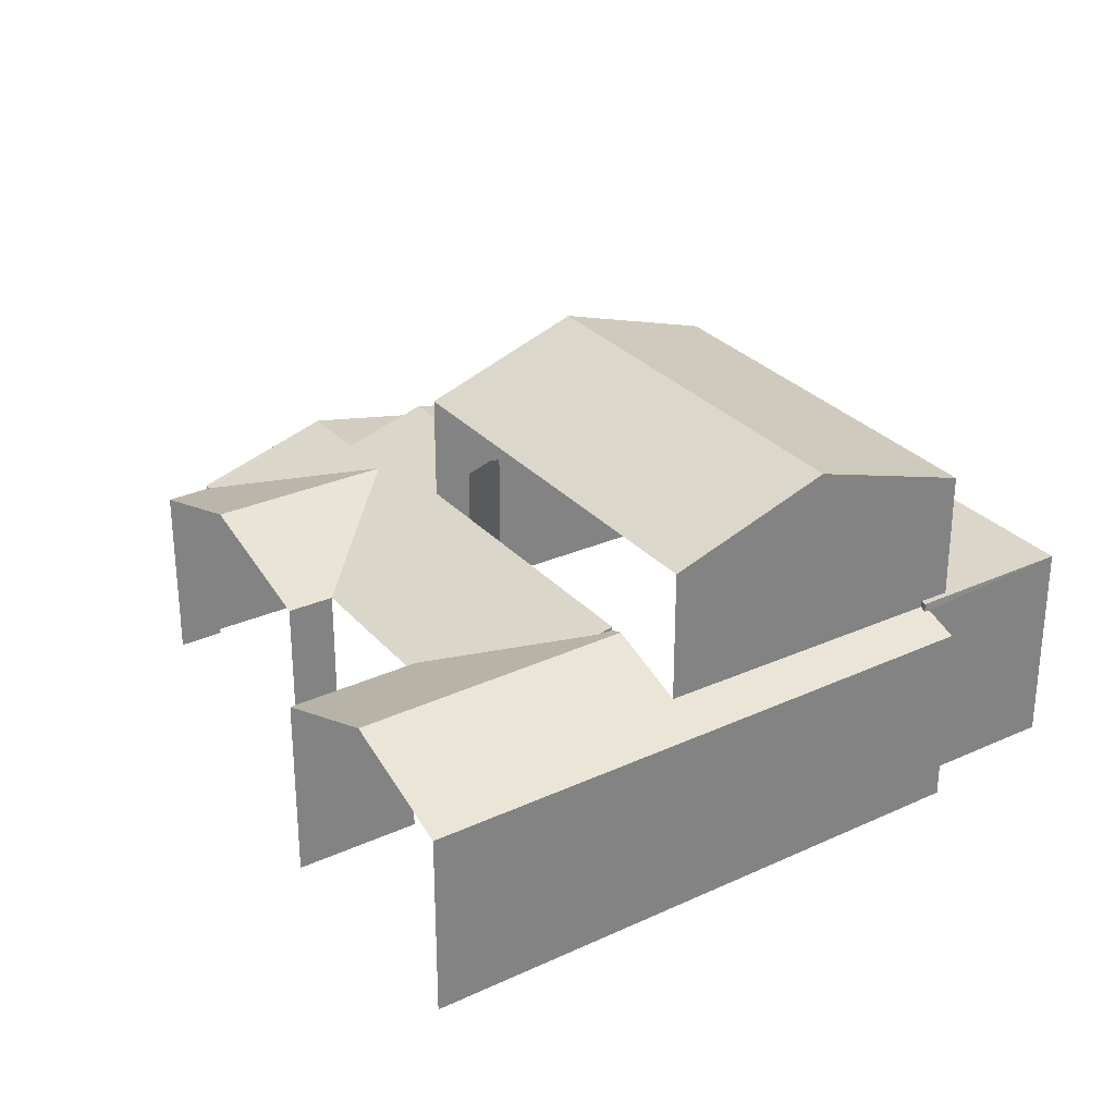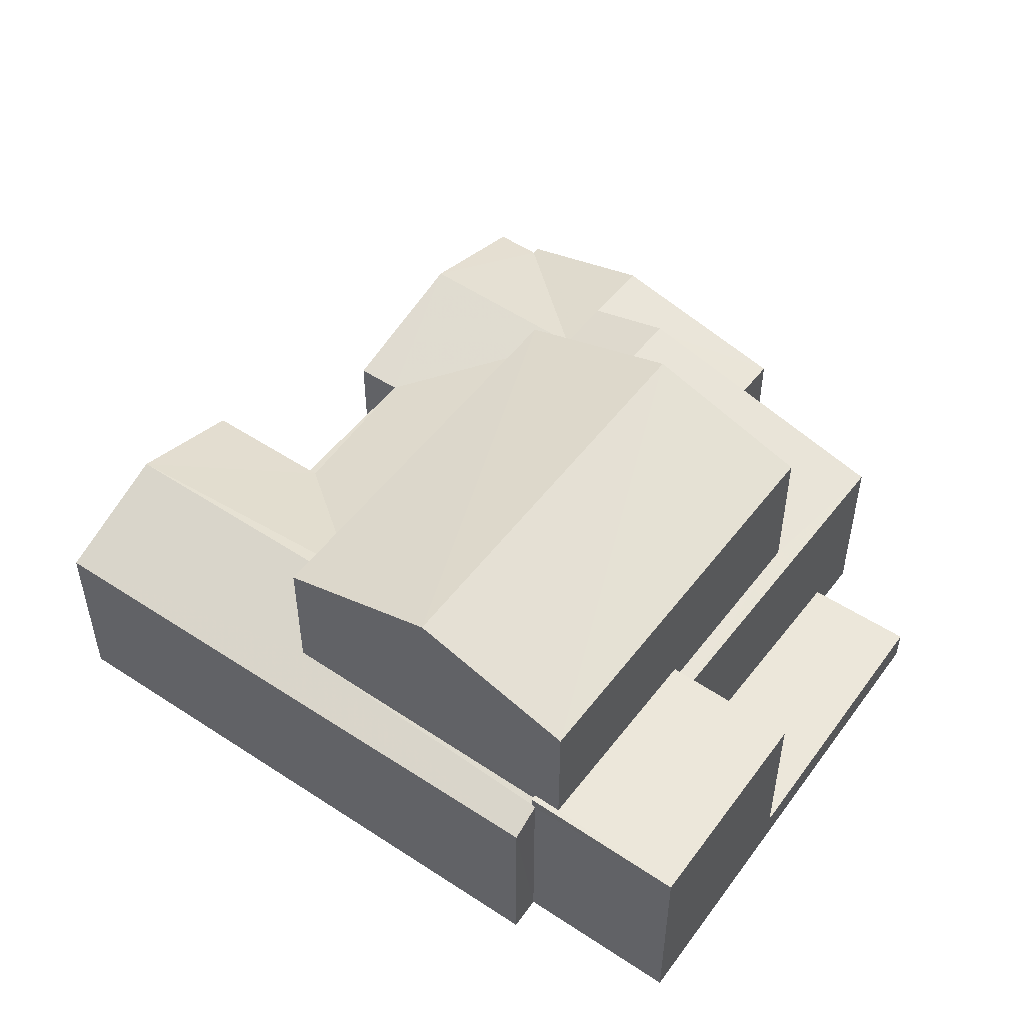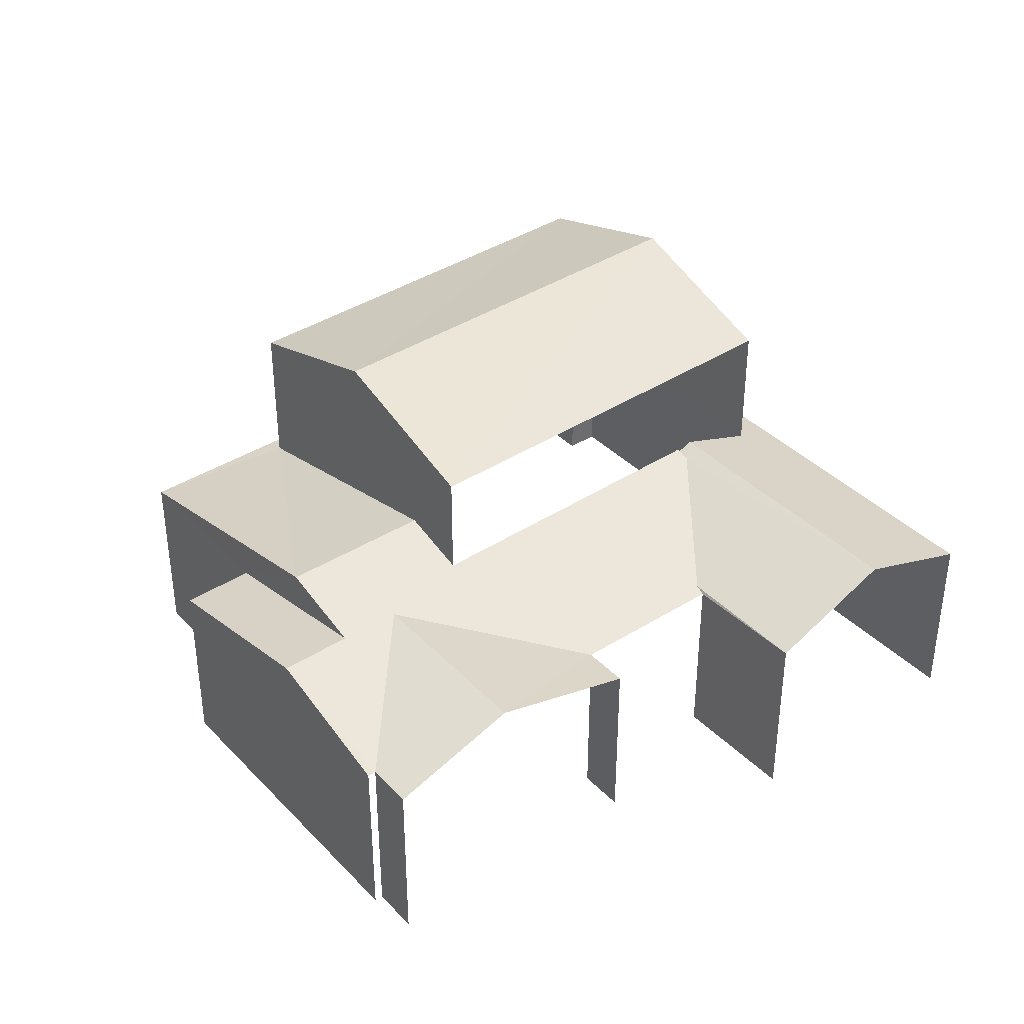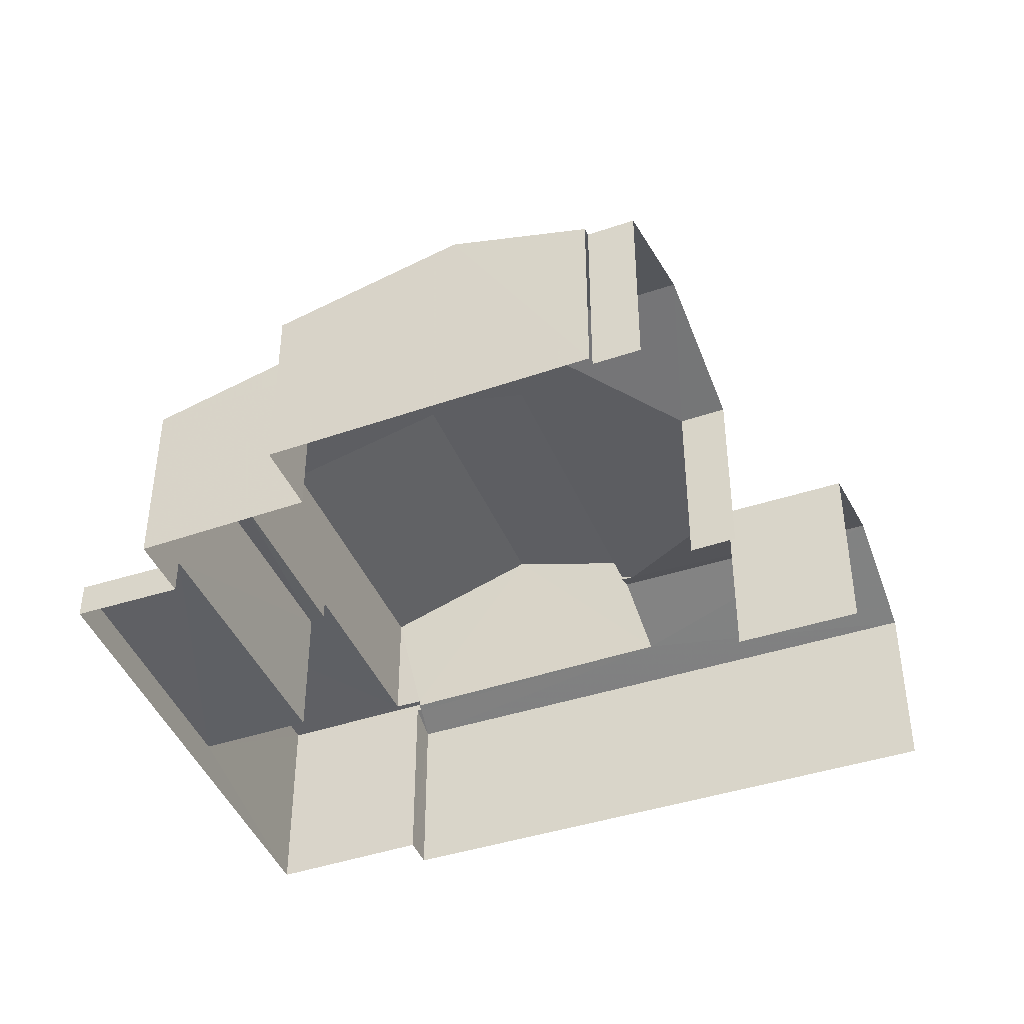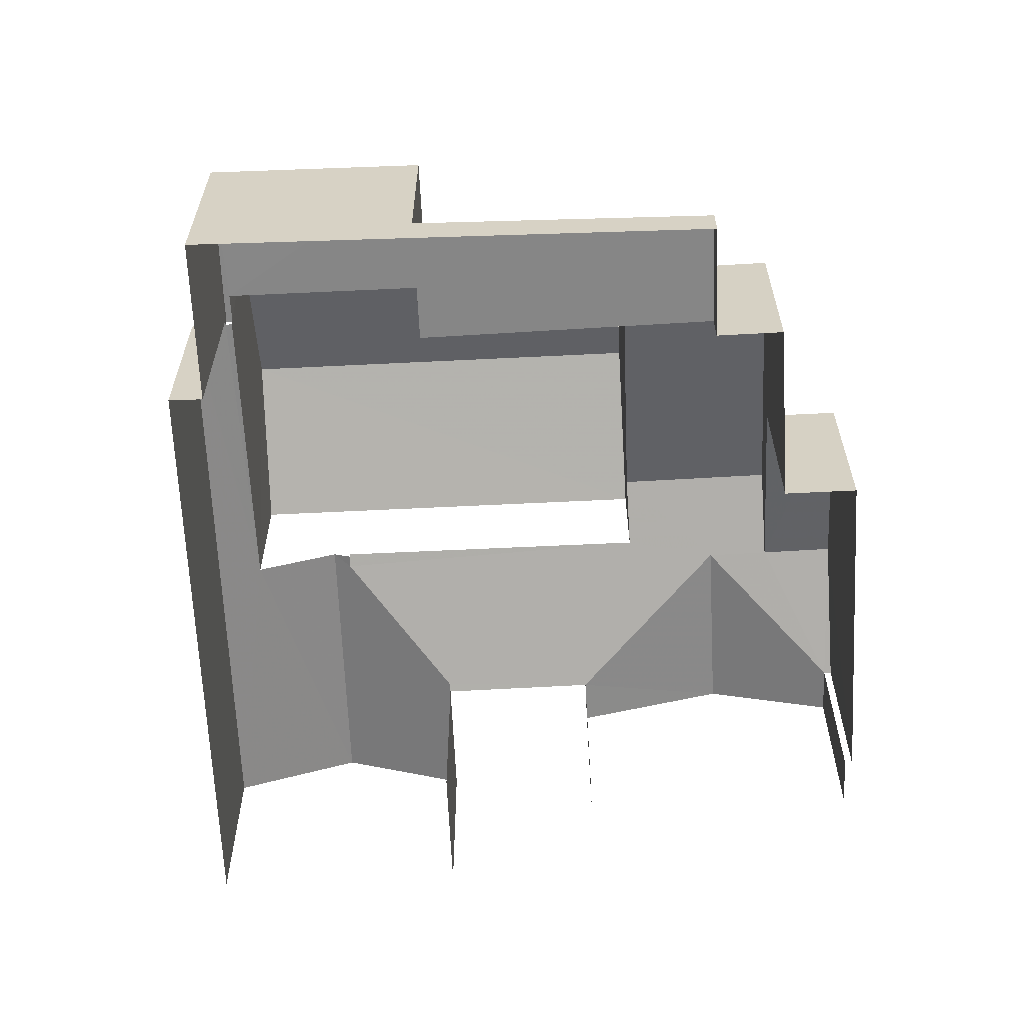
<metadata>
{"format":"obj","ext":"obj","renderer":"f3d","projection":"perspective","resolution":1024,"background":"white","views":[{"elev":30.0,"azim":34.5,"up":"+Z"},{"elev":52.1,"azim":104.1,"up":"+Z"},{"elev":39.2,"azim":-60.6,"up":"+Z"},{"elev":-43.2,"azim":-90.1,"up":"+Z"},{"elev":-62.3,"azim":160.9,"up":"+Z"}]}
</metadata>
<code>
v -2.236e+05 -1.281e+05 15.24
v -2.236e+05 -1.281e+05 15.24
v -2.236e+05 -1.281e+05 15.24
v -2.236e+05 -1.281e+05 15.24
v -2.236e+05 -1.281e+05 15.24
v -2.236e+05 -1.281e+05 15.24
v -2.236e+05 -1.281e+05 15.24
v -2.236e+05 -1.281e+05 15.24
v -2.236e+05 -1.281e+05 15.24
v -2.236e+05 -1.281e+05 15.24
v -2.236e+05 -1.281e+05 15.24
v -2.236e+05 -1.281e+05 15.24
v -2.236e+05 -1.281e+05 15.24
v -2.236e+05 -1.281e+05 15.24
v -2.236e+05 -1.281e+05 15.24
v -2.236e+05 -1.281e+05 15.24
v -2.236e+05 -1.281e+05 19.19
v -2.236e+05 -1.281e+05 18.48
v -2.236e+05 -1.281e+05 18.48
v -2.236e+05 -1.281e+05 19.19
v -2.236e+05 -1.281e+05 15.87
v -2.236e+05 -1.281e+05 15.87
v -2.236e+05 -1.281e+05 15.87
v -2.236e+05 -1.281e+05 15.87
v -2.236e+05 -1.281e+05 21.17
v -2.236e+05 -1.281e+05 21.17
v -2.236e+05 -1.281e+05 22.11
v -2.236e+05 -1.281e+05 22.11
v -2.236e+05 -1.281e+05 18.54
v -2.236e+05 -1.281e+05 18.48
v -2.236e+05 -1.281e+05 18.55
v -2.236e+05 -1.281e+05 18.48
v -2.236e+05 -1.281e+05 19.62
v -2.236e+05 -1.281e+05 19.62
v -2.236e+05 -1.281e+05 19.34
v -2.236e+05 -1.281e+05 19.34
v -2.236e+05 -1.281e+05 18.81
v -2.236e+05 -1.281e+05 18.53
v -2.236e+05 -1.281e+05 18.79
v -2.236e+05 -1.281e+05 18.75
v -2.236e+05 -1.281e+05 18.53
v -2.236e+05 -1.281e+05 18.75
v -2.236e+05 -1.281e+05 18.9
v -2.236e+05 -1.281e+05 18.9
v -2.236e+05 -1.281e+05 18.9
v -2.236e+05 -1.281e+05 18.9
v -2.236e+05 -1.281e+05 18.9
v -2.236e+05 -1.281e+05 18.9
v -2.236e+05 -1.281e+05 19.19
v -2.236e+05 -1.281e+05 18.48
v -2.236e+05 -1.281e+05 18.48
v -2.236e+05 -1.281e+05 19.19
v -2.236e+05 -1.281e+05 19.28
v -2.236e+05 -1.281e+05 19.3
v -2.236e+05 -1.281e+05 19.23
v -2.236e+05 -1.281e+05 18.48
v -2.236e+05 -1.281e+05 18.53
v -2.236e+05 -1.281e+05 18.48
v -2.236e+05 -1.281e+05 18.48
v -2.236e+05 -1.281e+05 18.53
v -2.236e+05 -1.281e+05 19.23
v -2.236e+05 -1.281e+05 21.17
v -2.236e+05 -1.281e+05 21.17
v -2.236e+05 -1.281e+05 18.48
f 1 2 3
f 2 1 4
f 5 6 7
f 8 9 10
f 4 1 9
f 11 8 10
f 12 6 5
f 13 12 14
f 15 1 6
f 16 10 15
f 13 15 12
f 10 9 15
f 9 1 15
f 12 15 6
f 60 3 36
f 3 2 36
f 2 38 36
f 64 5 49
f 5 7 49
f 7 50 49
f 51 6 1
f 56 51 1
f 54 62 53
f 37 63 35
f 61 35 54
f 54 63 62
f 35 63 54
f 12 59 58
f 14 12 58
f 39 46 48
f 39 40 46
f 17 18 19
f 20 17 19
f 21 22 23
f 24 21 23
f 25 26 27
f 28 25 27
f 29 30 31
f 30 32 31
f 31 33 34
f 31 32 33
f 35 36 37
f 36 38 37
f 39 37 40
f 37 38 41
f 40 41 42
f 40 37 41
f 43 44 45
f 45 44 46
f 43 47 44
f 46 44 48
f 49 50 51
f 52 49 51
f 53 34 52
f 54 53 55
f 34 33 52
f 51 56 57
f 53 57 55
f 58 59 20
f 59 17 20
f 33 17 52
f 52 17 59
f 51 53 52
f 51 57 53
f 35 55 36
f 60 36 57
f 35 61 55
f 36 55 57
f 62 63 28
f 27 62 28
f 49 52 59
f 64 49 59
f 30 43 21
f 21 24 30
f 47 43 30
f 29 47 30
f 55 61 54
f 9 8 42
f 8 45 42
f 42 46 40
f 42 45 46
f 37 39 48
f 63 37 28
f 48 44 25
f 48 25 28
f 37 48 28
f 64 12 5
f 64 59 12
f 41 2 4
f 41 38 2
f 10 16 23
f 16 32 23
f 23 30 24
f 23 32 30
f 9 41 4
f 9 42 41
f 19 13 20
f 13 14 20
f 14 58 20
f 7 51 50
f 7 6 51
f 29 31 47
f 31 26 47
f 47 25 44
f 47 26 25
f 16 18 32
f 32 18 33
f 16 15 18
f 33 18 17
f 15 13 19
f 18 15 19
f 56 3 60
f 60 57 56
f 1 3 56
f 11 21 8
f 8 21 45
f 11 22 21
f 45 21 43
f 10 22 11
f 10 23 22
f 26 31 27
f 34 62 27
f 34 53 62
f 31 34 27

</code>
